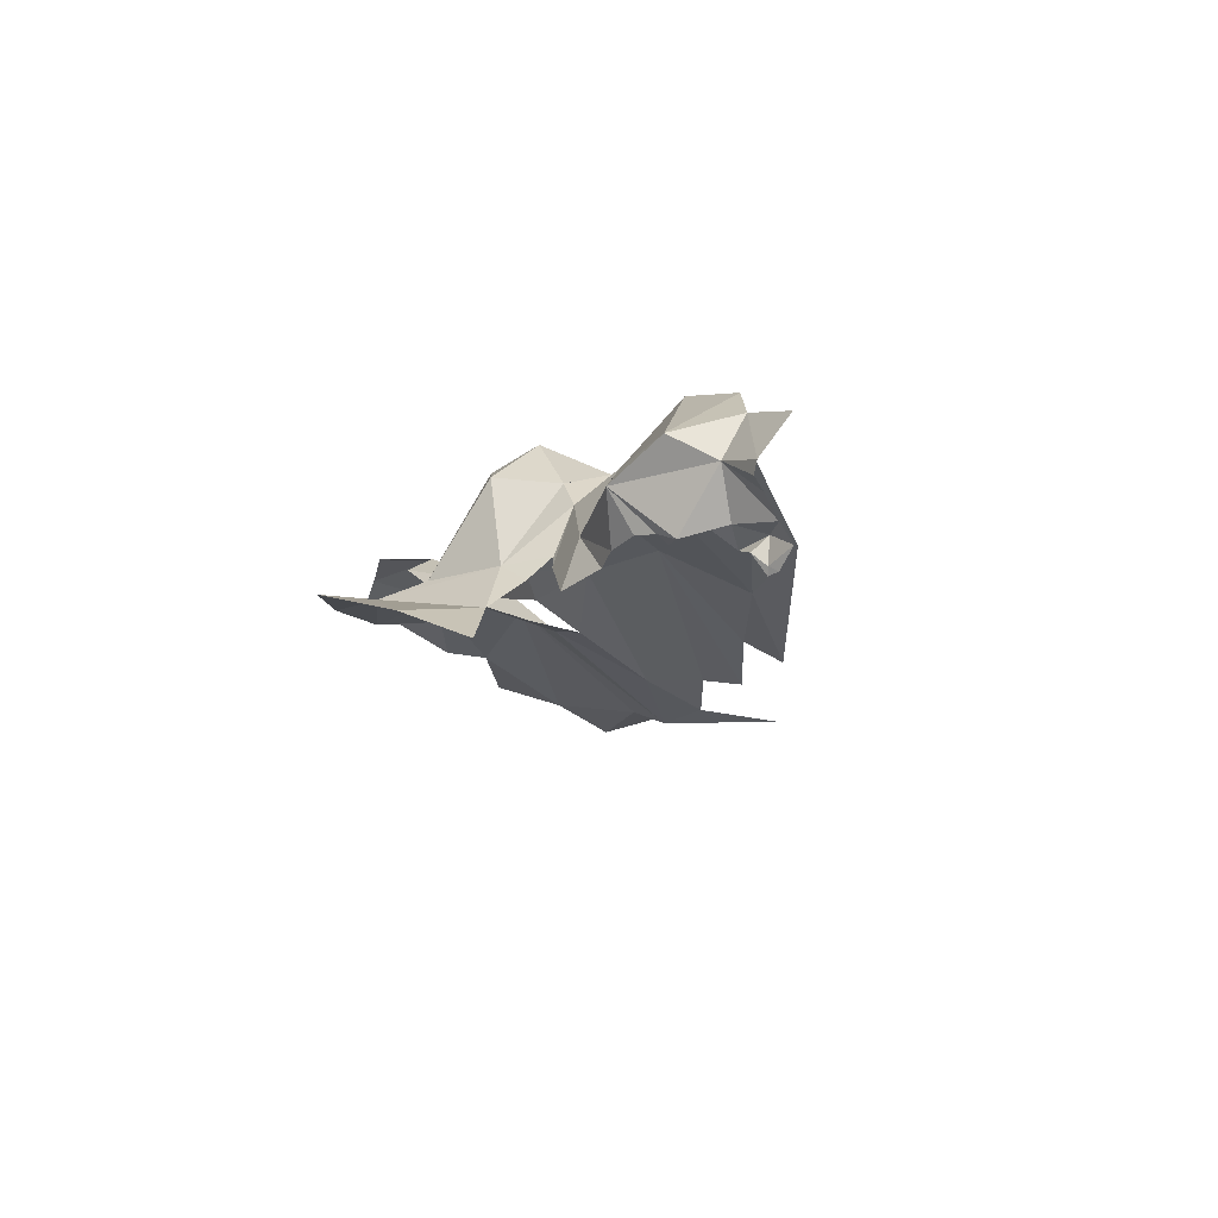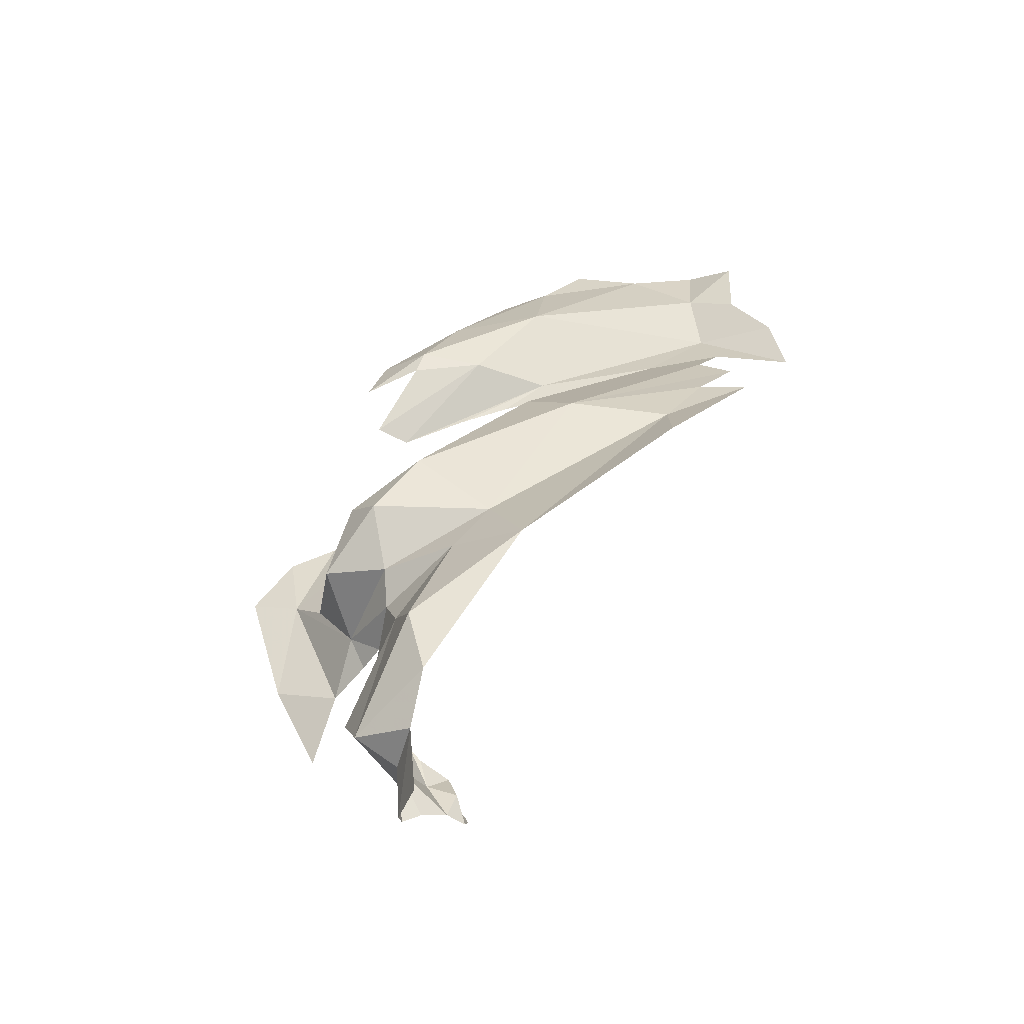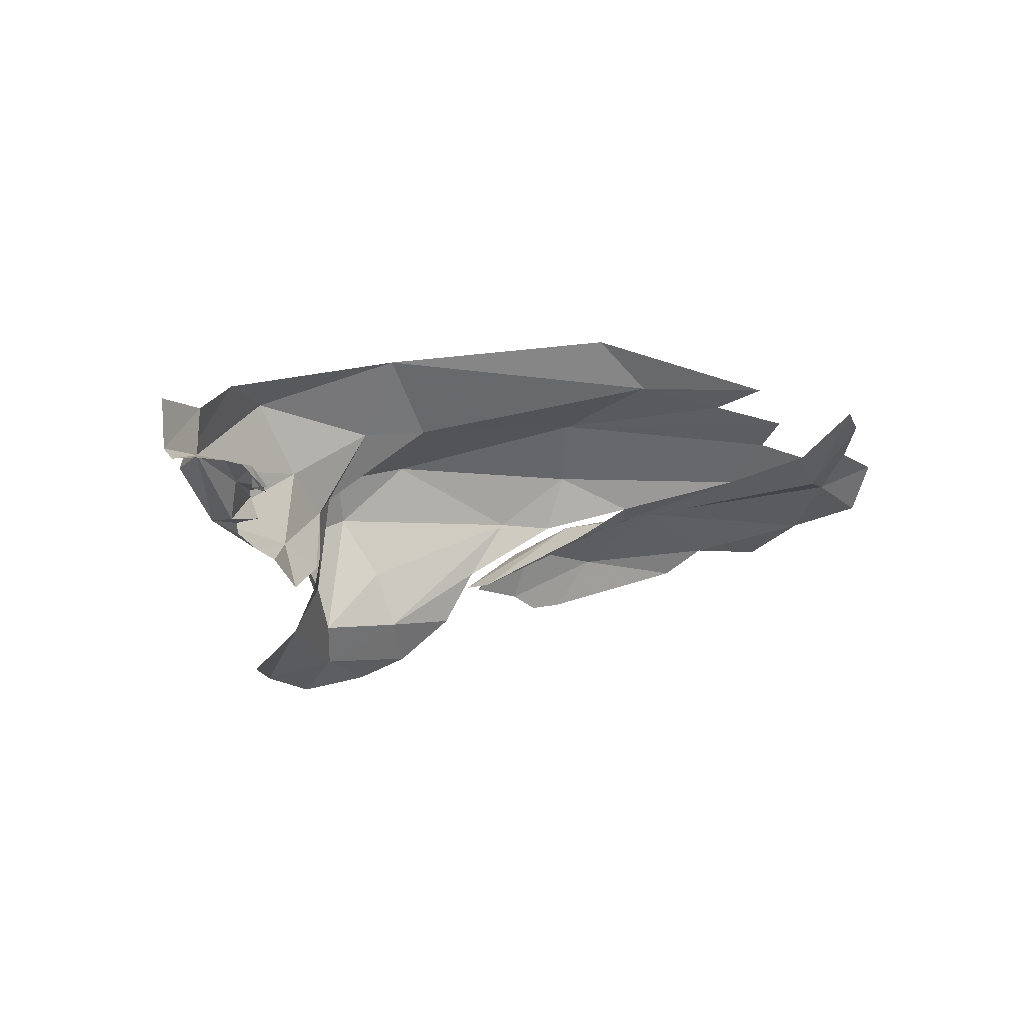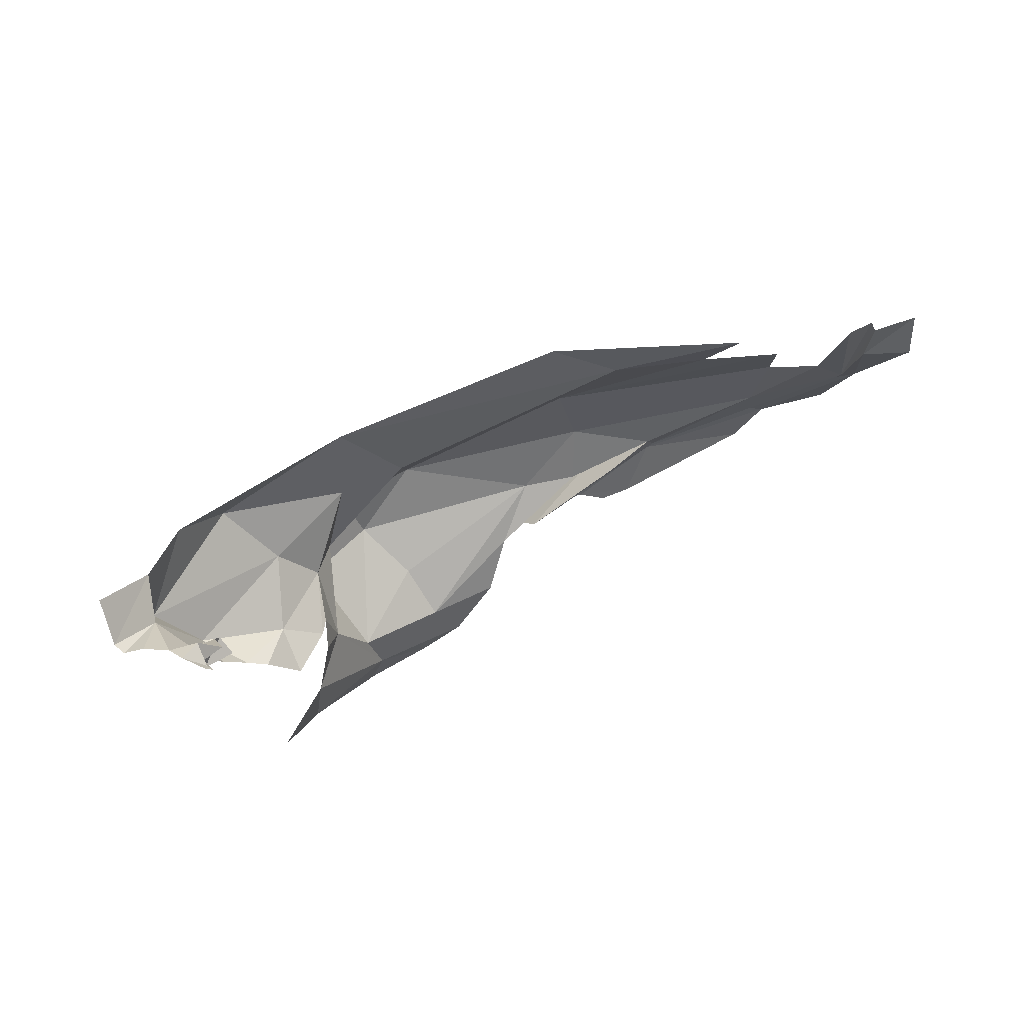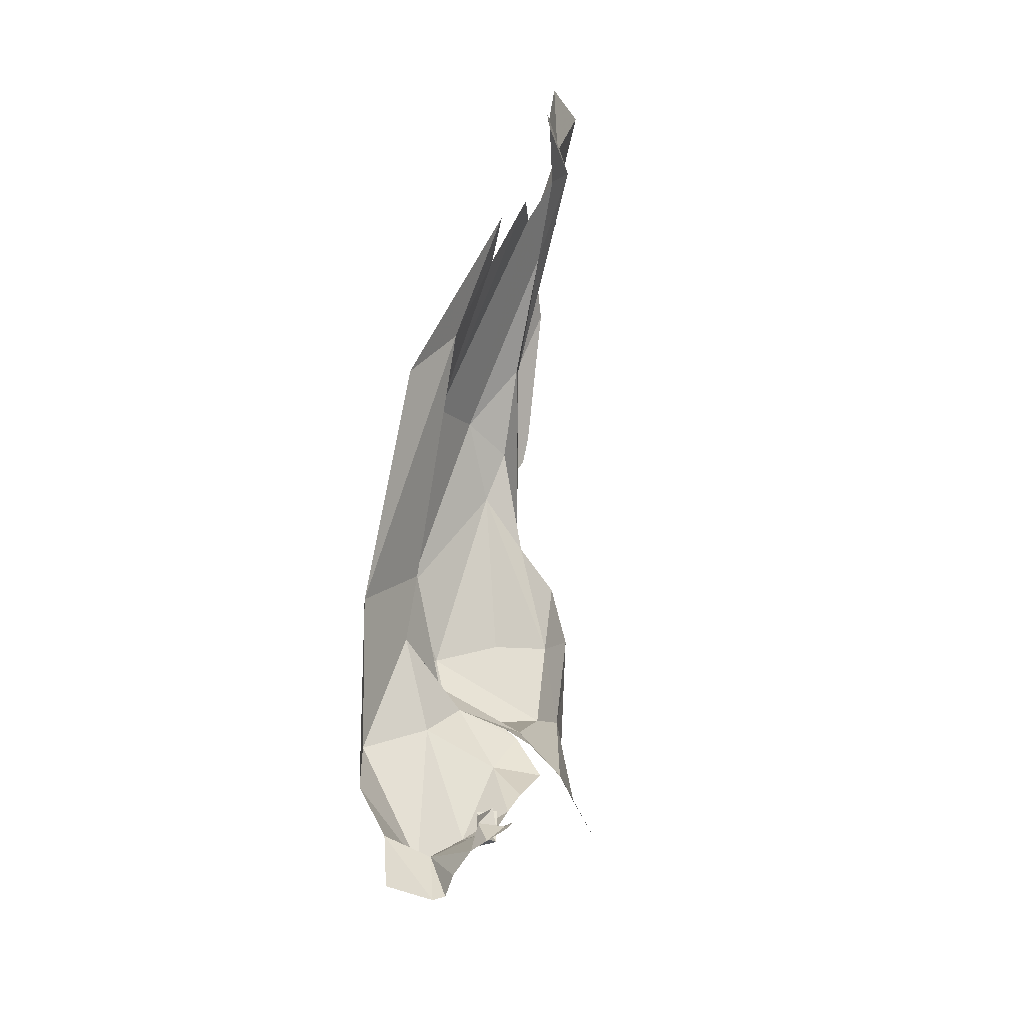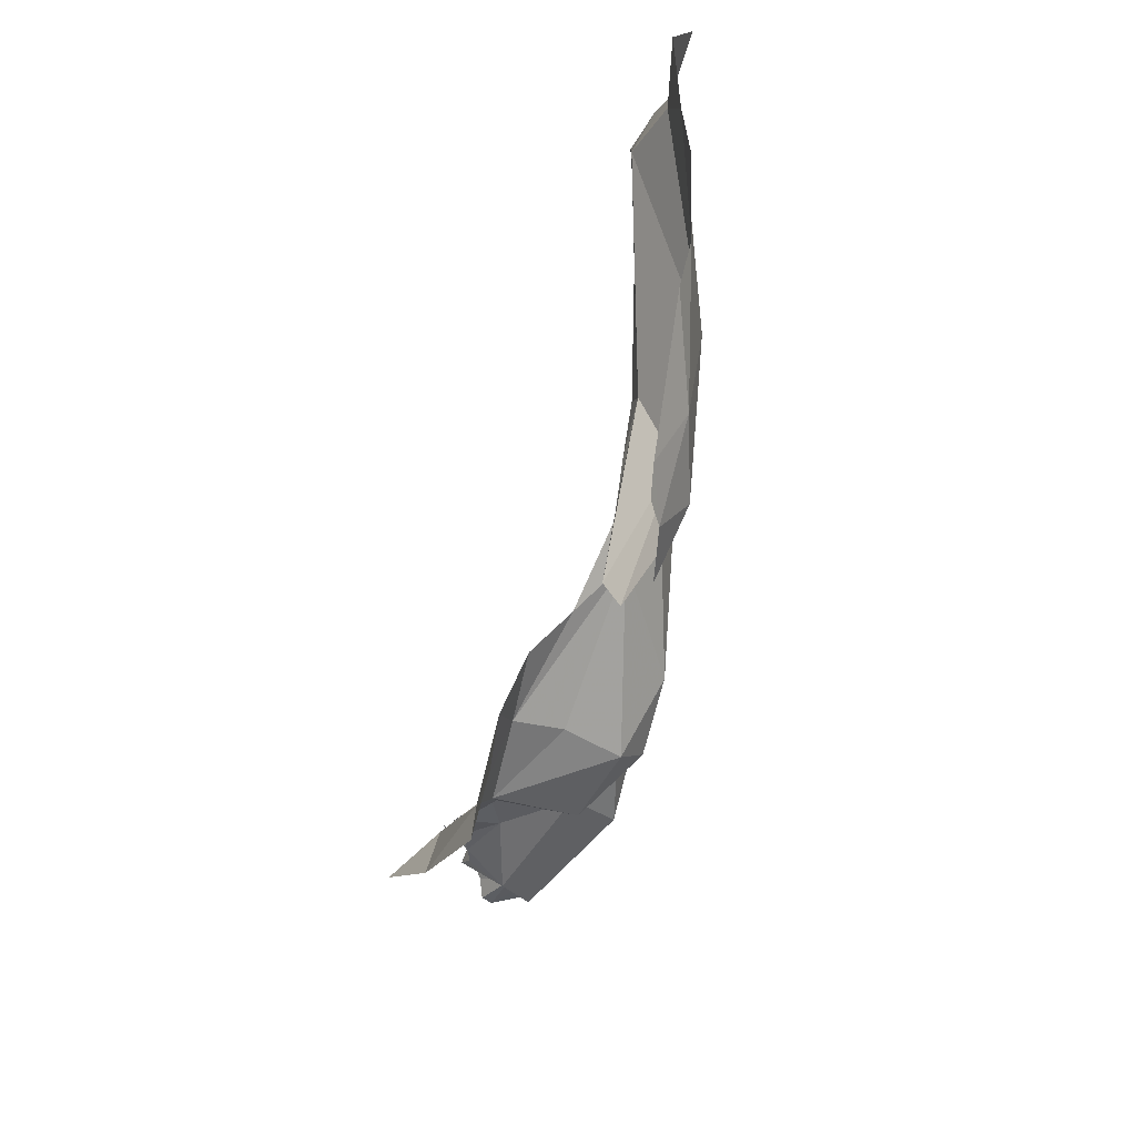
<metadata>
{"format":"obj","ext":"obj","renderer":"f3d","projection":"perspective","resolution":1024,"background":"white","views":[{"elev":-41.6,"azim":71.3,"up":"+Z"},{"elev":10.2,"azim":100.8,"up":"+Z"},{"elev":-48.5,"azim":137.0,"up":"+Z"},{"elev":-24.4,"azim":155.5,"up":"+Z"},{"elev":47.9,"azim":125.9,"up":"+Y"},{"elev":-48.8,"azim":-73.4,"up":"+Y"}]}
</metadata>
<code>
v -1.02 6.594 -0.09857
v -1.288 6.717 0.09586
v -1.116 6.546 -0.0261
v -0.8791 6.611 -0.2697
v -0.971 6.583 -0.1924
v -0.9221 6.572 -0.3353
v -1.014 6.473 -0.228
v -0.9992 6.551 -0.2719
v -1.777 6.923 0.2487
v -1.45 6.623 0.103
v -1.977 7.064 0.2846
v -1.946 6.973 0.2861
v -1.024 6.665 -0.3762
v -1.007 6.637 -0.3551
v -1.056 6.644 -0.3347
v -1.063 6.589 -0.3251
v -1.627 6.95 0.2422
v -1.109 6.567 -0.2925
v -1.11 6.618 -0.3258
v -1.088 6.651 -0.3845
v -1.069 6.661 -0.3881
v -1.076 6.647 -0.3768
v -1.345 6.574 0.05035
v -1.746 6.733 0.2709
v -1.521 6.47 0.1808
v -1.41 6.407 0.1089
v -1.126 6.425 -0.2439
v -1.248 6.489 -0.07017
v -1.282 6.436 -0.1994
v -1.425 6.355 -0.1577
v -1.393 6.388 -0.2048
v -1.374 6.424 -0.1618
v -1.659 6.299 -0.05305
v -1.78 6.497 0.1828
v -1.768 6.416 0.0857
v -1.248 6.459 -0.2859
v -1.205 6.46 -0.2887
v -1.772 6.334 0.01
v -2.109 6.953 0.3152
v -2.084 7.023 0.3046
v -1.345 6.447 -0.07255
v -1.106 6.523 -0.335
v -1.125 6.545 -0.2786
v -1.371 6.438 -0.004981
v -1.584 6.332 0.01658
v -1.831 6.627 0.2616
v -1.475 6.347 0.08582
v -1.522 6.265 -0.1315
v -1.38 6.321 -0.02003
v -1.327 6.422 -0.2752
v -1.581 6.2 -0.1395
v -1.402 6.329 -0.2706
v -1.37 6.421 -0.1896
v -1.697 6.157 -0.0773
v -1.741 6.235 -0.0494
v -1.442 6.201 -0.2783
v -1.345 6.297 -0.3857
v -1.869 6.543 0.2015
v -1.597 6.106 -0.1413
v -1.855 6.304 0.1915
v -1.863 6.361 0.1637
v -1.972 6.495 0.3201
v -2.29 6.939 0.3448
v -2.203 6.984 0.3237
v -2.181 7.135 0.3166
v -2.016 6.626 0.273
v -2.128 6.844 0.3024
v -1.984 6.663 0.254
v -2.373 6.905 0.4287
v -2.456 6.984 0.4963
v -2.505 6.889 0.472
v -1.076 6.622 -0.3579
v -2.3 6.493 0.4145
v -2.12 6.312 0.3193
v -2.117 6.417 0.3785
v -2.444 6.768 0.4656
v -2.441 6.639 0.4752
v -2.323 6.577 0.4428
v -2.019 6.279 0.2998
v -1.92 6.266 0.2626
v -1.972 6.376 0.3403
v -2.135 6.591 0.4121
v -1.916 6.47 0.2031
v -1.953 6.555 0.2274
v -0.9689 6.6 -0.3451
v -0.9399 6.574 -0.3491
v -2.268 7.091 0.3844
v -2.339 7.001 0.4288
v -1.937 6.366 0.3092
v -1.153 6.476 -0.3004
v -2.075 6.281 0.3012
v -1.131 6.502 -0.3097
v -1.157 6.529 -0.3003
f 1 2 3
f 4 5 6
f 7 1 3
f 6 5 8
f 1 7 5
f 2 9 10
f 11 12 9
f 13 14 15
f 15 14 16
f 9 17 11
f 16 18 19
f 2 17 9
f 20 21 22
f 2 23 3
f 9 12 24
f 25 26 10
f 27 28 29
f 28 3 23
f 30 31 32
f 33 34 35
f 36 37 29
f 33 35 38
f 39 24 40
f 28 23 41
f 42 43 16
f 30 41 44
f 34 33 45
f 25 10 24
f 25 24 46
f 23 10 44
f 47 48 49
f 50 36 29
f 27 7 28
f 47 49 26
f 25 46 34
f 51 52 30
f 51 30 48
f 27 29 37
f 10 26 44
f 30 49 48
f 29 53 50
f 54 51 55
f 32 41 30
f 53 29 41
f 51 48 33
f 53 41 32
f 48 45 33
f 51 33 55
f 30 44 49
f 9 24 10
f 23 44 41
f 29 28 41
f 25 47 26
f 25 34 47
f 44 26 49
f 23 2 10
f 56 57 52
f 52 31 30
f 52 51 56
f 39 46 24
f 40 24 12
f 46 58 34
f 59 51 54
f 34 58 35
f 55 33 38
f 48 47 45
f 45 47 34
f 59 56 51
f 60 61 62
f 63 64 65
f 63 66 67
f 67 66 68
f 69 70 71
f 72 20 22
f 72 22 15
f 73 74 75
f 16 19 15
f 76 77 78
f 79 80 81
f 39 67 46
f 43 18 16
f 82 76 78
f 8 7 27
f 46 67 68
f 15 22 13
f 13 22 21
f 66 83 84
f 28 7 3
f 63 82 66
f 8 16 14
f 8 14 85
f 6 8 86
f 63 69 82
f 7 8 5
f 66 62 61
f 66 82 62
f 85 86 8
f 81 82 75
f 81 62 82
f 74 79 75
f 87 63 65
f 87 88 63
f 83 66 61
f 69 76 82
f 82 78 75
f 69 88 70
f 15 19 72
f 78 73 75
f 58 46 68
f 69 71 76
f 60 62 89
f 37 90 27
f 67 64 63
f 67 39 64
f 42 8 27
f 69 63 88
f 84 68 66
f 79 81 75
f 42 16 8
f 74 91 79
f 89 62 81
f 89 81 80
f 90 92 27
f 42 93 43
f 42 92 93
f 42 27 92

</code>
